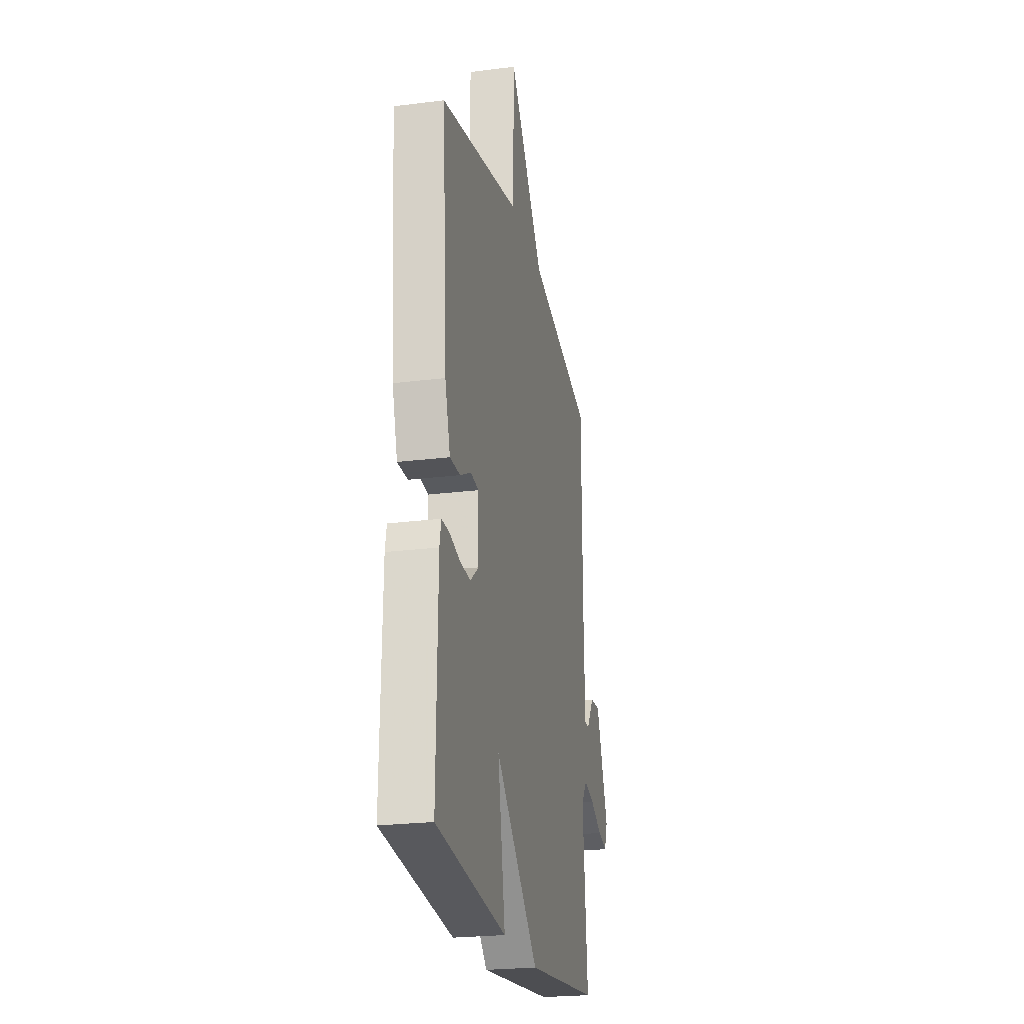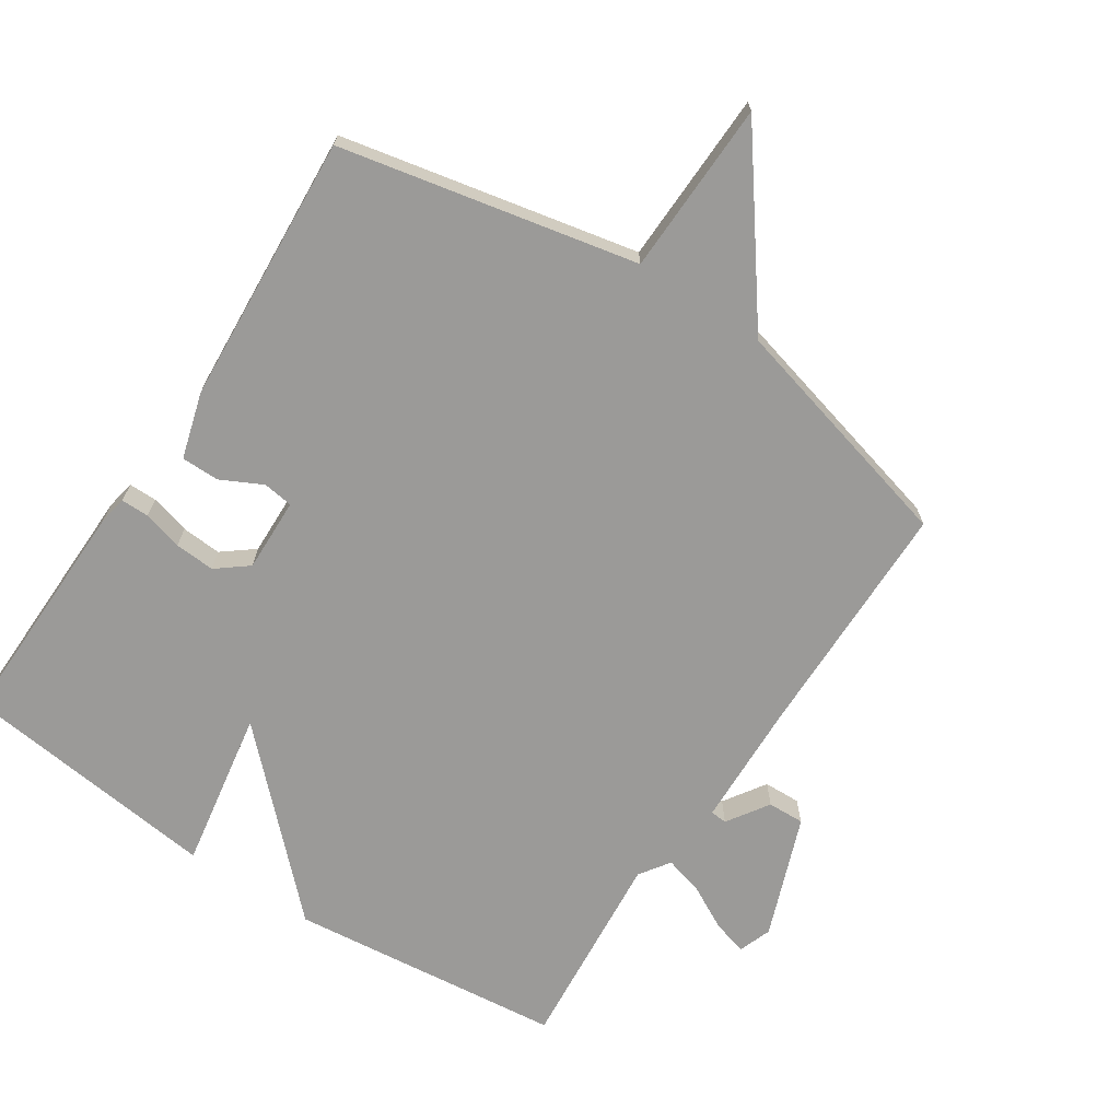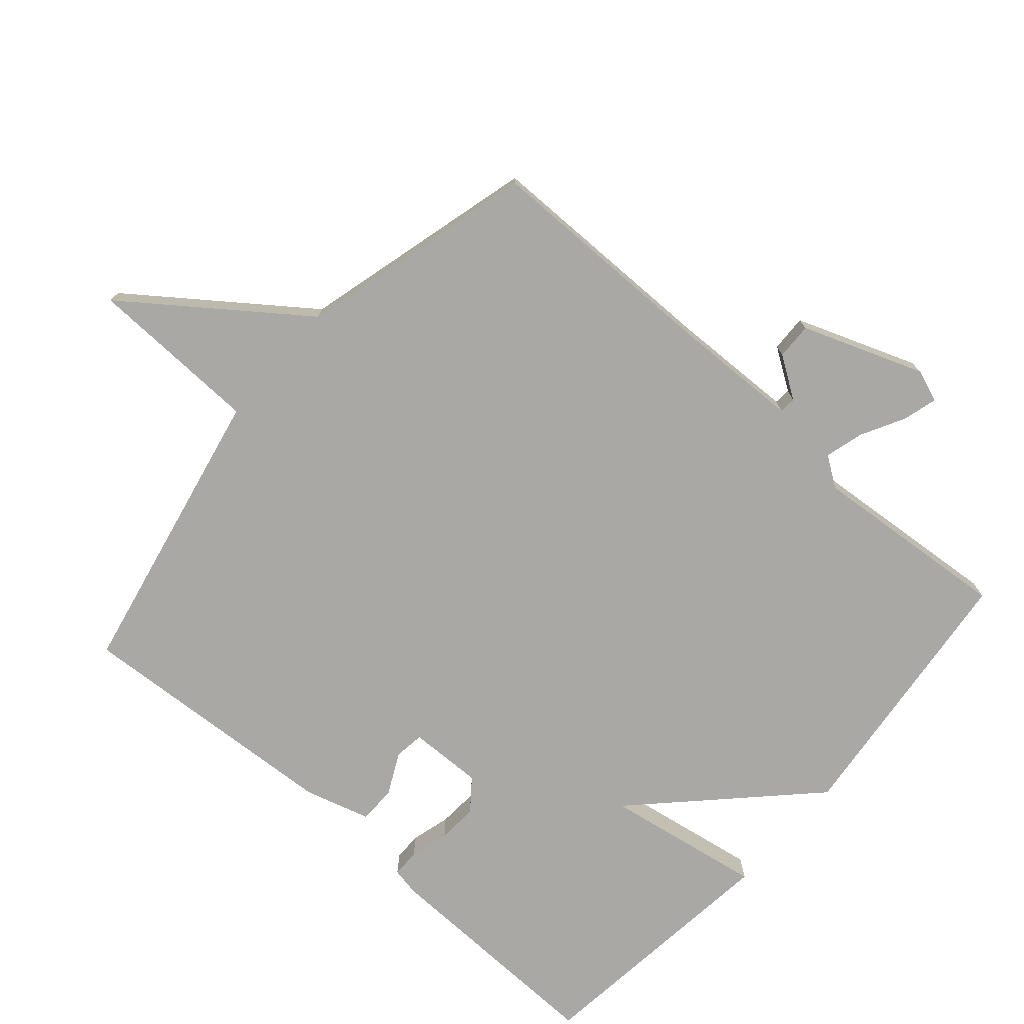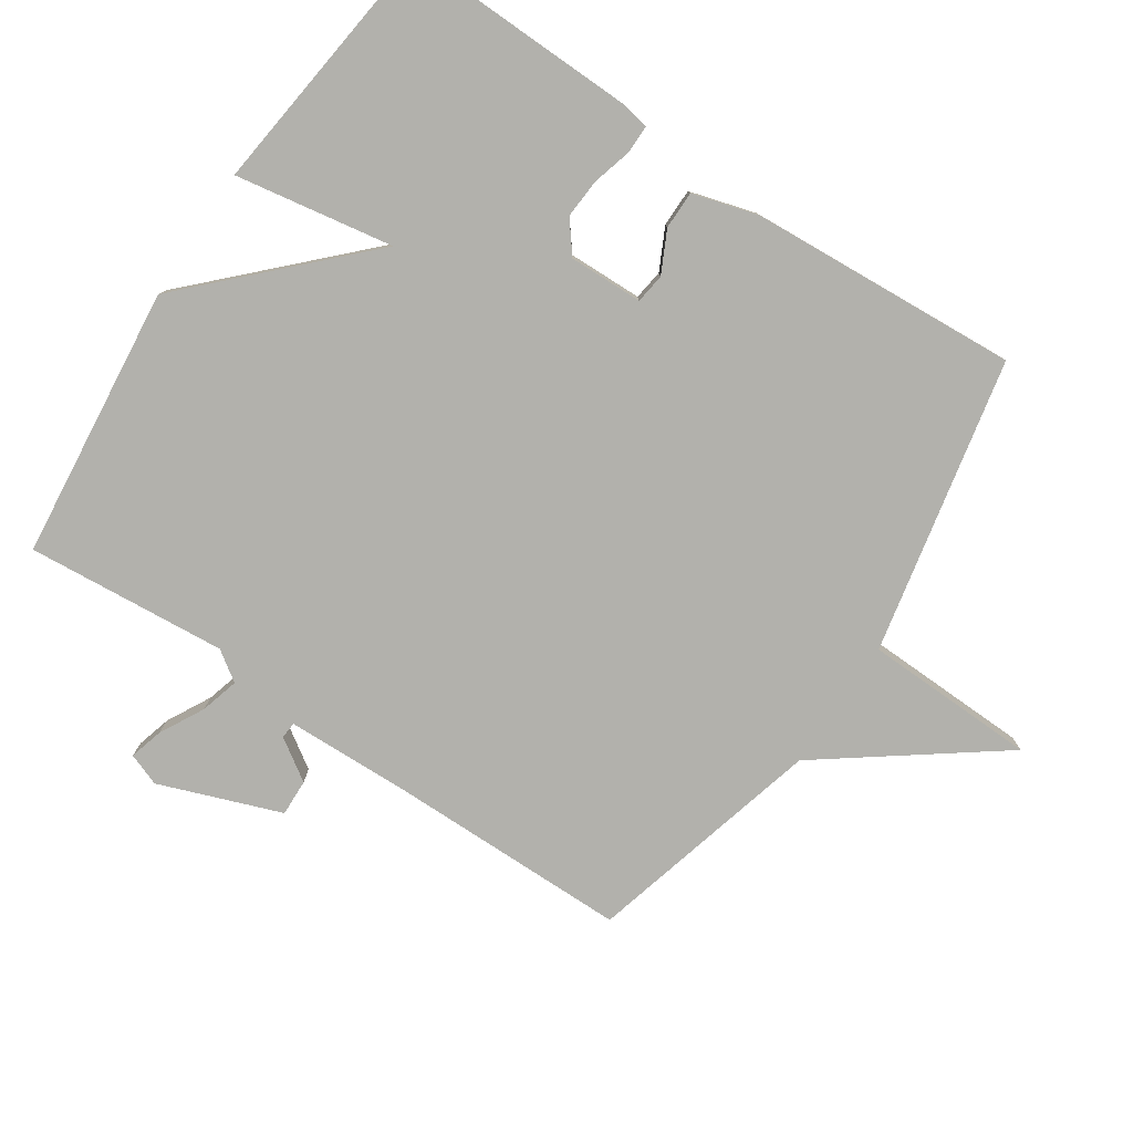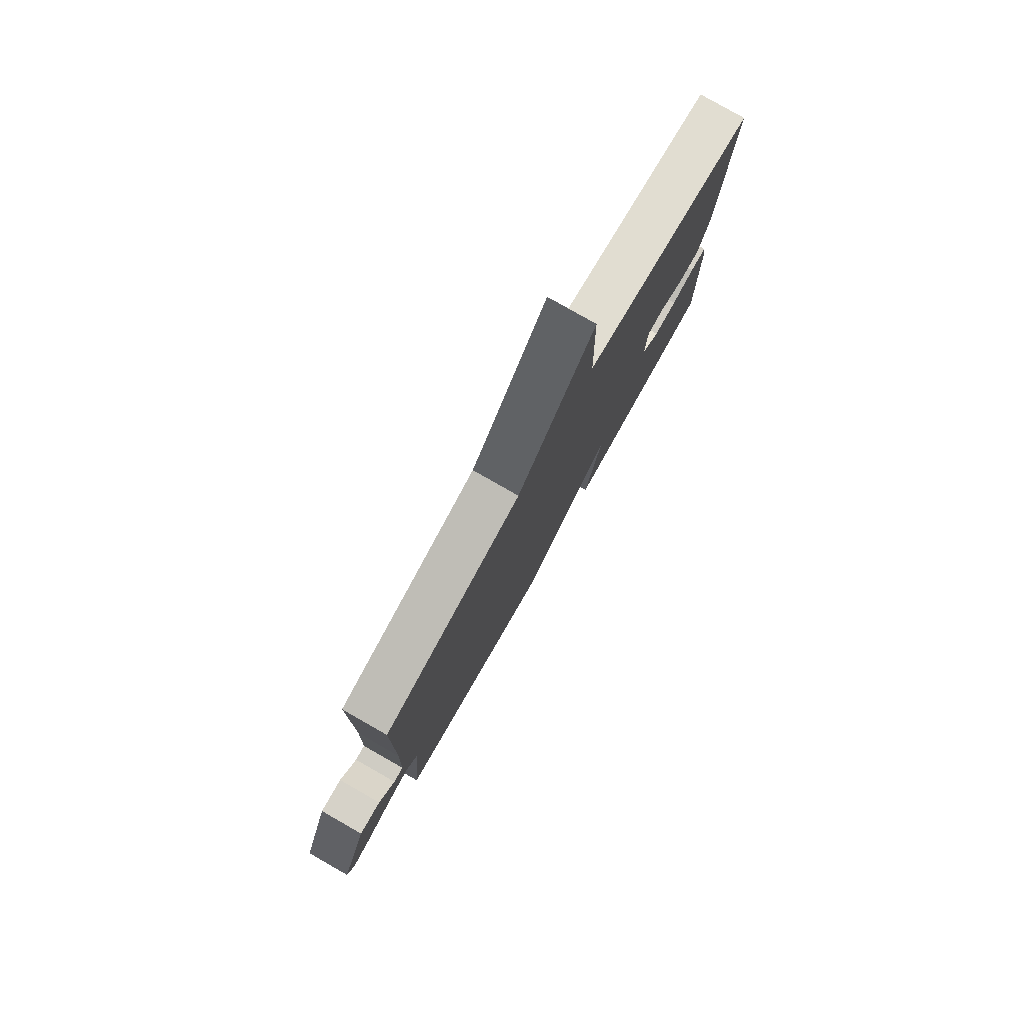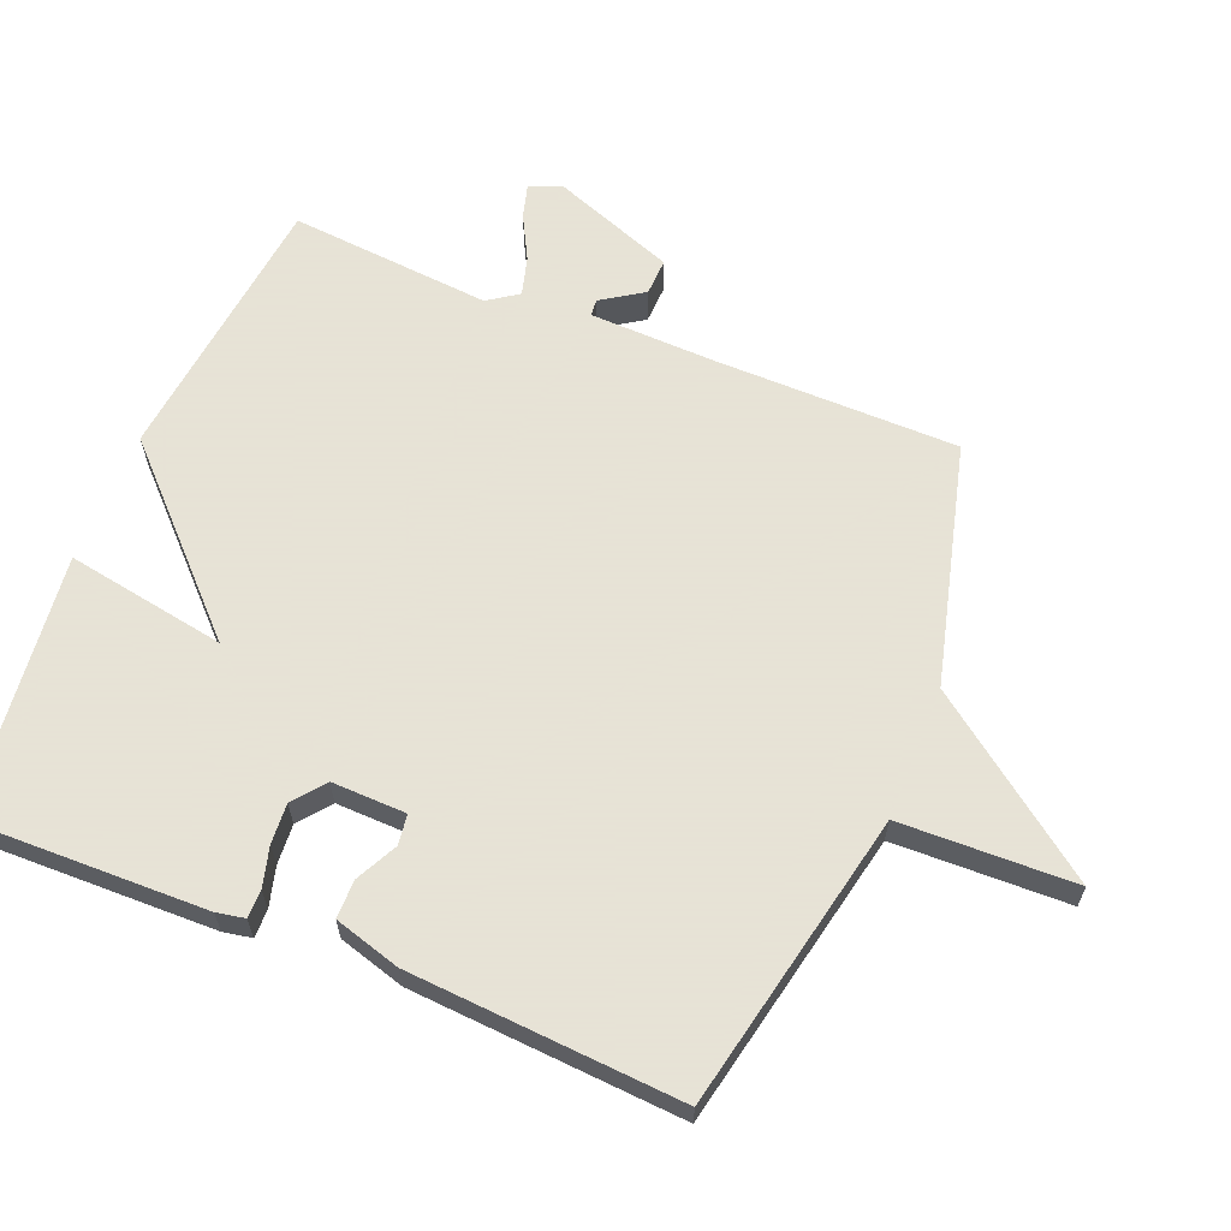
<metadata>
{"format":"obj","ext":"obj","renderer":"f3d","projection":"perspective","resolution":1024,"background":"white","views":[{"elev":-23.4,"azim":-77.9,"up":"+Z"},{"elev":-69.3,"azim":-33.4,"up":"+Y"},{"elev":-75.2,"azim":48.7,"up":"+Y"},{"elev":-78.9,"azim":-123.9,"up":"+Y"},{"elev":80.0,"azim":119.7,"up":"+Z"},{"elev":62.8,"azim":-67.9,"up":"+Y"}]}
</metadata>
<code>
v 0.5 0.07 0.5
v 0.503 0.07 0.138
v 0.509 0.07 -0.05
v 0.534 0.07 -0.052
v 0.575 0.07 0.01
v 0.63 0.07 0.012
v 0.698 0.07 -0.17
v 0.68 0.07 -0.219
v 0.629 0.07 -0.205
v 0.563 0.07 -0.17
v 0.505 0.07 -0.154
v 0.474 0.07 -0.199
v 0.5 0.07 -0.5
v 0.09 0.07 -0.545
v -0.151 0.07 -0.307
v -0.11 0.07 -0.545
v -0.5 0.07 -0.5
v -0.493 0.07 -0.148
v -0.485 0.07 -0.106
v -0.443 0.07 -0.106
v -0.384 0.07 -0.122
v -0.324 0.07 -0.126
v -0.277 0.07 -0.089
v -0.28 0.07 0.022
v -0.325 0.07 0.028
v -0.387 0.07 -0.003
v -0.444 0.07 -0.003
v -0.473 0.07 0.096
v -0.5 0.07 0.5
v -0.057 0.07 0.593
v -0.05 0.07 0.852
v 0.143 0.07 0.593
v 0.5 0 0.5
v 0.503 0 0.138
v 0.509 0 -0.05
v 0.534 0 -0.052
v 0.575 0 0.01
v 0.63 0 0.012
v 0.698 0 -0.17
v 0.68 0 -0.219
v 0.629 0 -0.205
v 0.563 0 -0.17
v 0.505 0 -0.154
v 0.474 0 -0.199
v 0.5 0 -0.5
v 0.09 0 -0.545
v -0.151 0 -0.307
v -0.11 0 -0.545
v -0.5 0 -0.5
v -0.493 0 -0.148
v -0.485 0 -0.106
v -0.443 0 -0.106
v -0.384 0 -0.122
v -0.324 0 -0.126
v -0.277 0 -0.089
v -0.28 0 0.022
v -0.325 0 0.028
v -0.387 0 -0.003
v -0.444 0 -0.003
v -0.473 0 0.096
v -0.5 0 0.5
v -0.057 0 0.593
v -0.05 0 0.852
v 0.143 0 0.593
f 30 31 32
f 30 32 1
f 29 30 1
f 28 29 1
f 27 28 1
f 26 27 1
f 25 26 1
f 24 25 1 2
f 23 24 2 3
f 22 23 3 4
f 19 20 21
f 18 19 21
f 17 18 21
f 16 17 21
f 15 16 21
f 15 21 22
f 14 15 22
f 13 14 22
f 12 13 22
f 11 12 22 4
f 8 9 10
f 7 8 10
f 6 7 10
f 5 6 10
f 4 5 10
f 4 10 11
f 64 63 62
f 33 64 62
f 33 62 61
f 33 61 60
f 33 60 59
f 33 59 58
f 33 58 57
f 34 33 57 56
f 35 34 56 55
f 36 35 55 54
f 53 52 51
f 53 51 50
f 53 50 49
f 53 49 48
f 53 48 47
f 54 53 47
f 54 47 46
f 54 46 45
f 54 45 44
f 36 54 44 43
f 42 41 40
f 42 40 39
f 42 39 38
f 42 38 37
f 42 37 36
f 43 42 36
f 1 33 34 2
f 2 34 35 3
f 3 35 36 4
f 4 36 37 5
f 5 37 38 6
f 6 38 39 7
f 7 39 40 8
f 8 40 41 9
f 9 41 42 10
f 10 42 43 11
f 11 43 44 12
f 12 44 45 13
f 13 45 46 14
f 14 46 47 15
f 15 47 48 16
f 16 48 49 17
f 17 49 50 18
f 18 50 51 19
f 19 51 52 20
f 20 52 53 21
f 21 53 54 22
f 22 54 55 23
f 23 55 56 24
f 24 56 57 25
f 25 57 58 26
f 26 58 59 27
f 27 59 60 28
f 28 60 61 29
f 29 61 62 30
f 30 62 63 31
f 31 63 64 32
f 32 64 33 1

</code>
